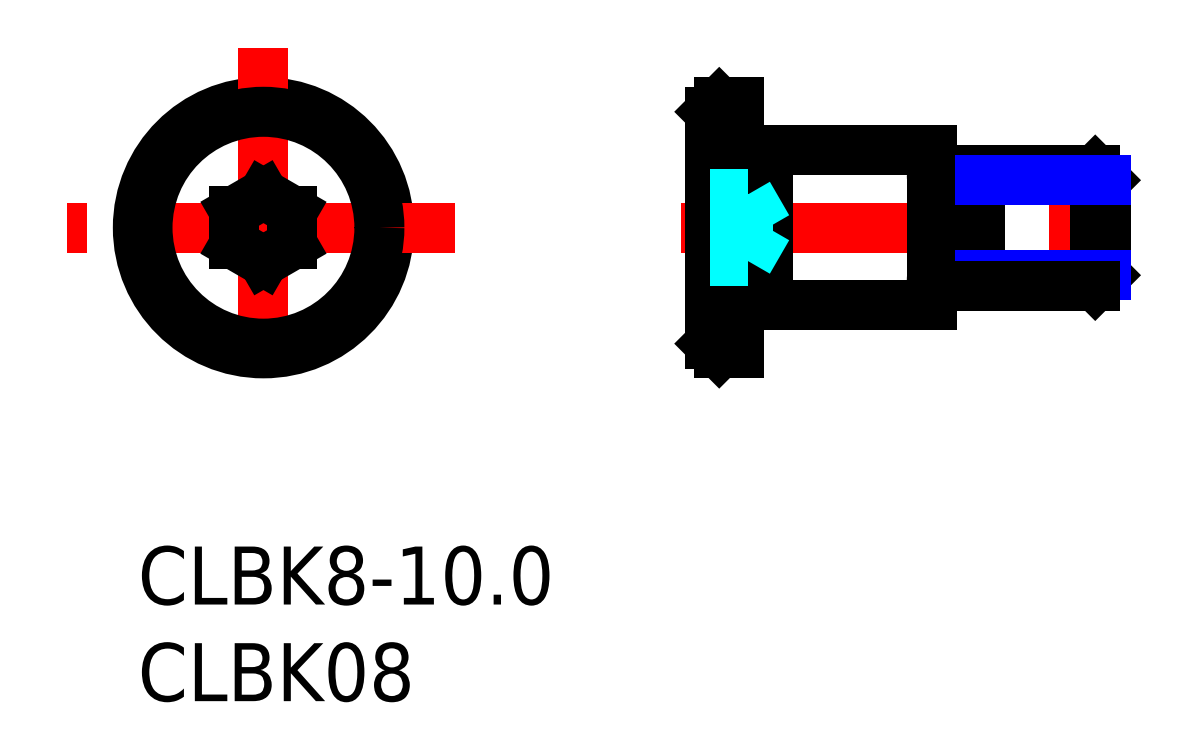
<metadata>
{"format":"dxf","ext":"dxf","renderer":"ezdxf+matplotlib","layout":"modelspace","background":"white","min_lineweight":24,"dpi":150}
</metadata>
<code>
0
SECTION
2
ENTITIES
0
INSERT
8
MSM_CONTINUOUS
2
*U8
10
0
20
0
30
0
0
INSERT
8
MSM_CONTINUOUS
2
*U9
10
0
20
0
30
0
0
CIRCLE
8
MSM_CONTINUOUS
10
6.5
20
16.5
30
0
40
6.5
0
LINE
8
MSM_CENTER
10
16.41
20
16.5
30
0
11
-3.66
21
16.5
31
0
0
LINE
8
MSM_CENTER
10
6.5
20
25.82
30
0
11
6.5
21
7.479
31
0
0
LINE
8
MSM_CONTINUOUS
10
30.09
20
10
30
0
11
31.09
21
10
31
0
0
LINE
8
MSM_CENTER
10
28.09
20
16.5
30
0
11
51.16
21
16.5
31
0
0
LINE
8
MSM_CONTINUOUS
10
30.09
20
23
30
0
11
31.09
21
23
31
0
0
LINE
8
MSM_CONTINUOUS
10
29.59
20
10.5
30
0
11
29.59
21
22.5
31
0
0
LINE
8
MSM_CONTINUOUS
10
30.09
20
23
30
0
11
30.09
21
10
31
0
0
LINE
8
MSM_CONTINUOUS
10
29.59
20
10.5
30
0
11
30.09
21
10
31
0
0
LINE
8
MSM_CONTINUOUS
10
30.09
20
23
30
0
11
29.59
21
22.5
31
0
0
LINE
8
MSM_CONTINUOUS
10
32.59
20
12.5
30
0
11
41.09
21
12.5
31
0
0
LINE
8
MSM_CONTINUOUS
10
32.59
20
20.5
30
0
11
41.09
21
20.5
31
0
0
LINE
8
MSM_CONTINUOUS
10
32.59
20
12.5
30
0
11
32.59
21
20.5
31
0
0
LINE
8
MSM_CONTINUOUS
10
31.09
20
23
30
0
11
31.09
21
10
31
0
0
LINE
8
MSM_CONTINUOUS
10
31.09
20
12.6
30
0
11
32.59
21
12.6
31
0
0
LINE
8
MSM_CONTINUOUS
10
31.09
20
20.4
30
0
11
32.59
21
20.4
31
0
0
LINE
8
MSM_CONTINUOUS
10
41.09
20
12.5
30
0
11
41.09
21
20.5
31
0
0
LINE
8
MSM_CONTINUOUS
10
41.69
20
18.65
30
0
11
42.99
21
18.65
31
0
0
LINE
8
MSM_CONTINUOUS
10
41.69
20
14.35
30
0
11
42.99
21
14.35
31
0
0
LINE
8
MSM_CONTINUOUS
10
43.59
20
19.5
30
0
11
43.59
21
13.5
31
0
0
ARC
8
MSM_CONTINUOUS
10
41.69
20
19.25
30
0
40
0.6
50
180
51
270
0
ARC
8
MSM_CONTINUOUS
10
42.99
20
19.25
30
0
40
0.6
50
270
51
0
0
ARC
8
MSM_CONTINUOUS
10
42.99
20
13.75
30
0
40
0.6
50
0
51
90
0
ARC
8
MSM_CONTINUOUS
10
41.69
20
13.75
30
0
40
0.6
50
90
51
180
0
LINE
8
MSM_CONTINUOUS
10
50.09
20
18.96
30
0
11
50.09
21
14.04
31
0
0
LINE
8
MSM_CONTINUOUS
10
50.09
20
18.96
30
0
11
49.55
21
19.5
31
0
0
LINE
8
MSM_CONTINUOUS
10
49.55
20
19.5
30
0
11
49.55
21
13.5
31
0
0
LINE
8
MSM_CONTINUOUS
10
43.59
20
19.5
30
0
11
49.55
21
19.5
31
0
0
LINE
8
MSM_NARROW
10
43.59
20
18.96
30
0
11
50.09
21
18.96
31
0
0
LINE
8
MSM_CONTINUOUS
10
49.55
20
13.5
30
0
11
50.09
21
14.04
31
0
0
LINE
8
MSM_NARROW
10
43.59
20
14.04
30
0
11
50.09
21
14.04
31
0
0
LINE
8
MSM_CONTINUOUS
10
43.59
20
13.5
30
0
11
49.55
21
13.5
31
0
0
LINE
8
MSM_CONTINUOUS
10
8
20
17.37
30
0
11
6.5
21
18.23
31
0
0
LINE
8
MSM_CONTINUOUS
10
8
20
15.63
30
0
11
8
21
17.37
31
0
0
LINE
8
MSM_CONTINUOUS
10
6.5
20
14.77
30
0
11
8
21
15.63
31
0
0
LINE
8
MSM_CONTINUOUS
10
5
20
17.37
30
0
11
5
21
15.63
31
0
0
LINE
8
MSM_CONTINUOUS
10
5
20
15.63
30
0
11
6.5
21
14.77
31
0
0
LINE
8
MSM_CONTINUOUS
10
6.5
20
18.23
30
0
11
5
21
17.37
31
0
0
LINE
8
MSM_DASHED
10
29.59
20
18.23
30
0
11
31.59
21
18.23
31
0
0
LINE
8
MSM_DASHED
10
29.59
20
17.37
30
0
11
31.59
21
17.37
31
0
0
LINE
8
MSM_DASHED
10
31.59
20
18.23
30
0
11
32.59
21
16.5
31
0
0
LINE
8
MSM_DASHED
10
31.59
20
14.77
30
0
11
31.59
21
18.23
31
0
0
LINE
8
MSM_DASHED
10
29.59
20
14.77
30
0
11
31.59
21
14.77
31
0
0
LINE
8
MSM_DASHED
10
29.59
20
15.63
30
0
11
31.59
21
15.63
31
0
0
LINE
8
MSM_DASHED
10
31.59
20
14.77
30
0
11
32.59
21
16.5
31
0
0
CIRCLE
8
MSM_CONTINUOUS
10
6.5
20
16.5
30
0
40
6
0
ENDSEC
0
EOF

</code>
